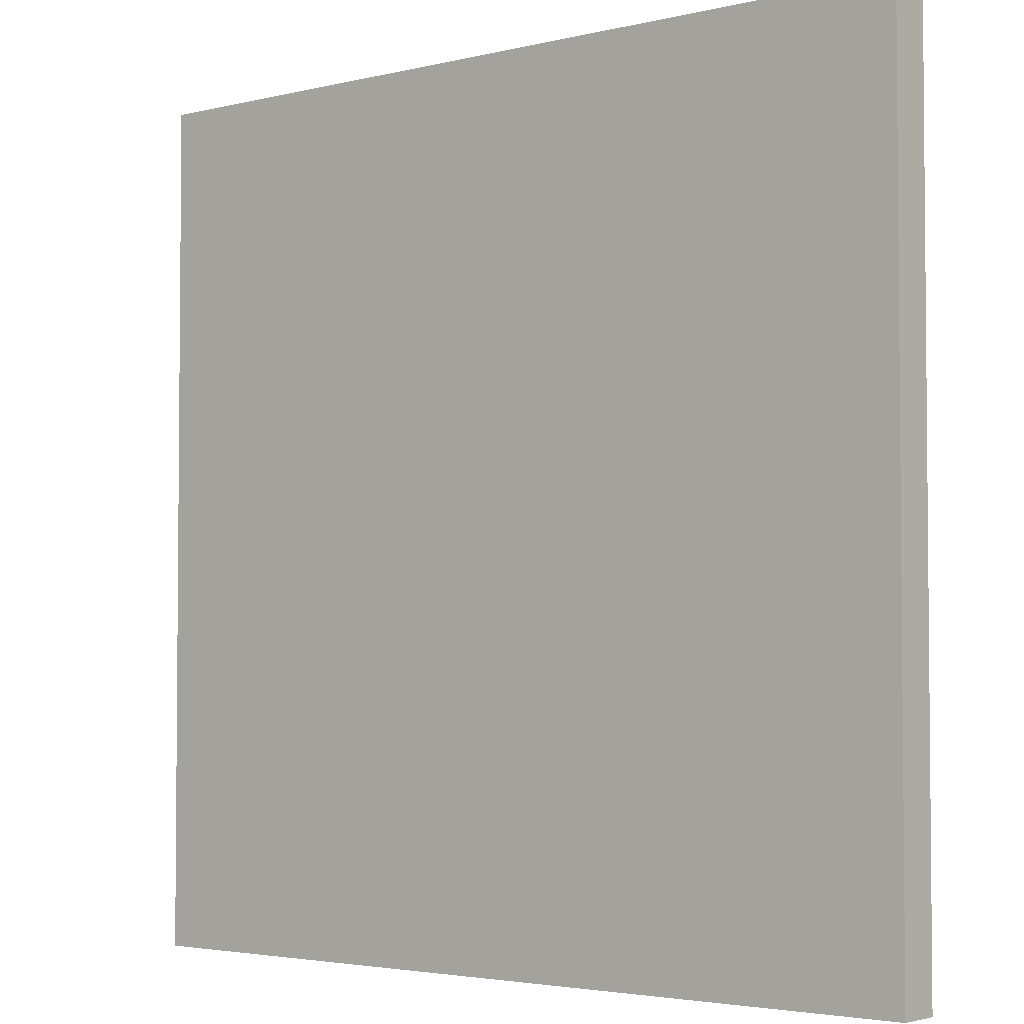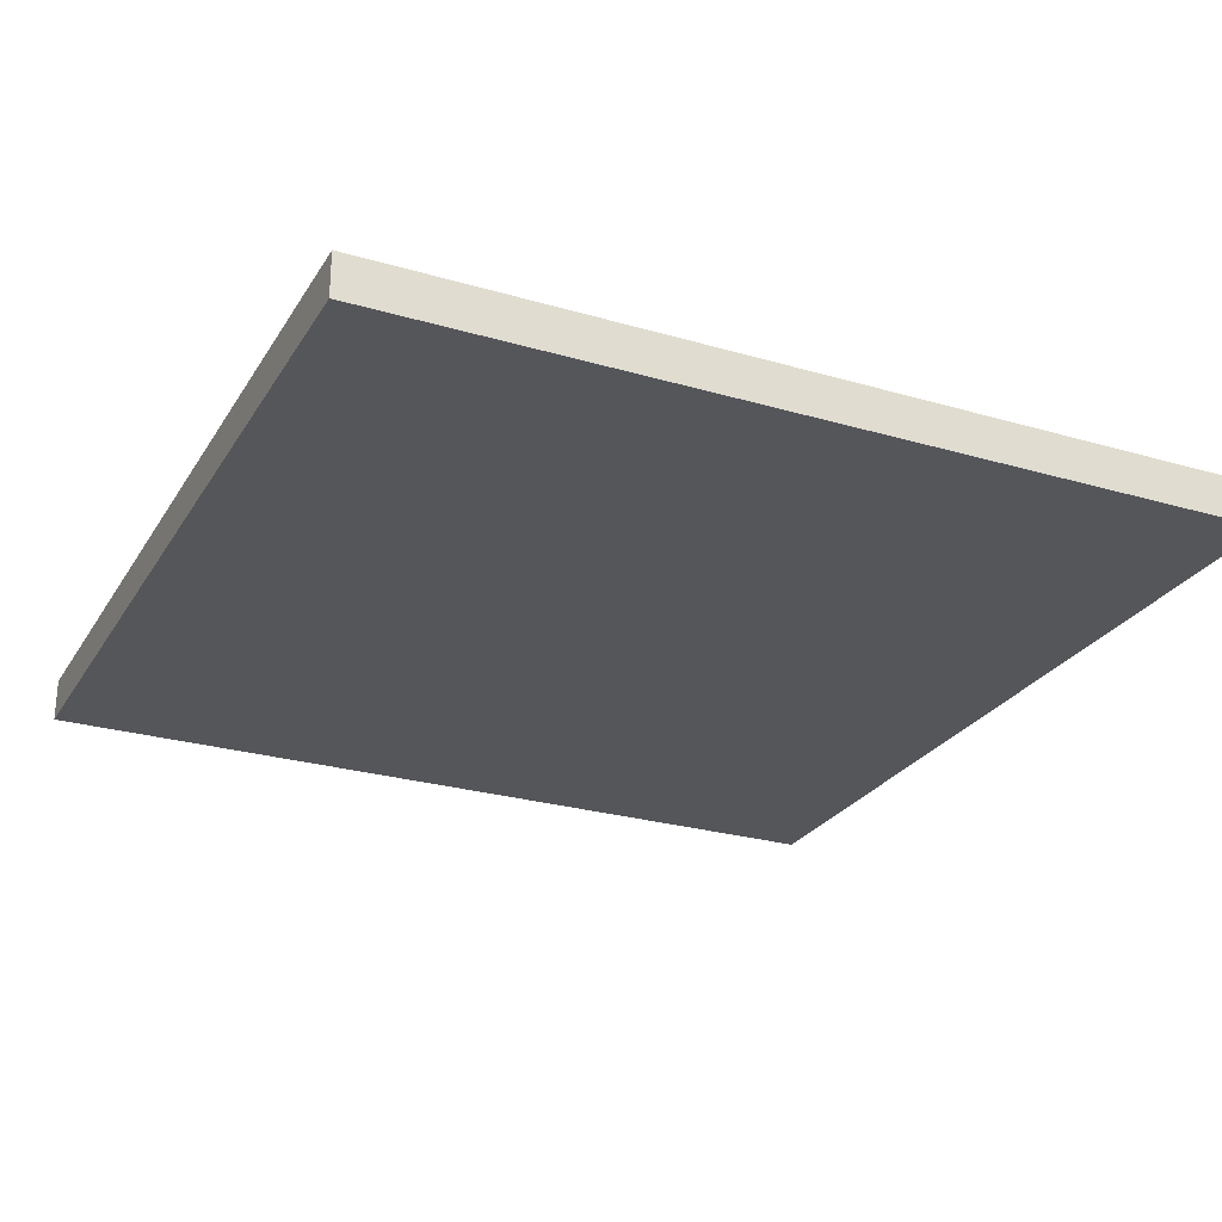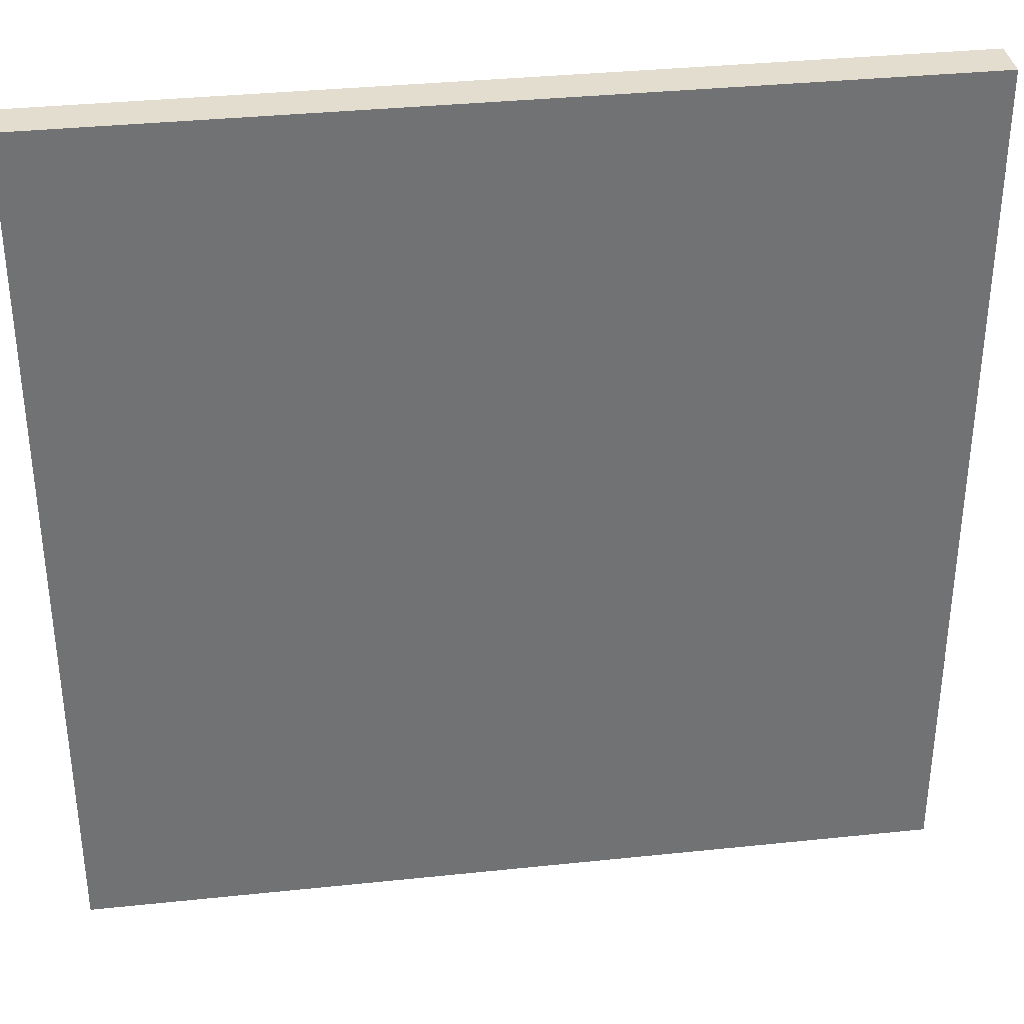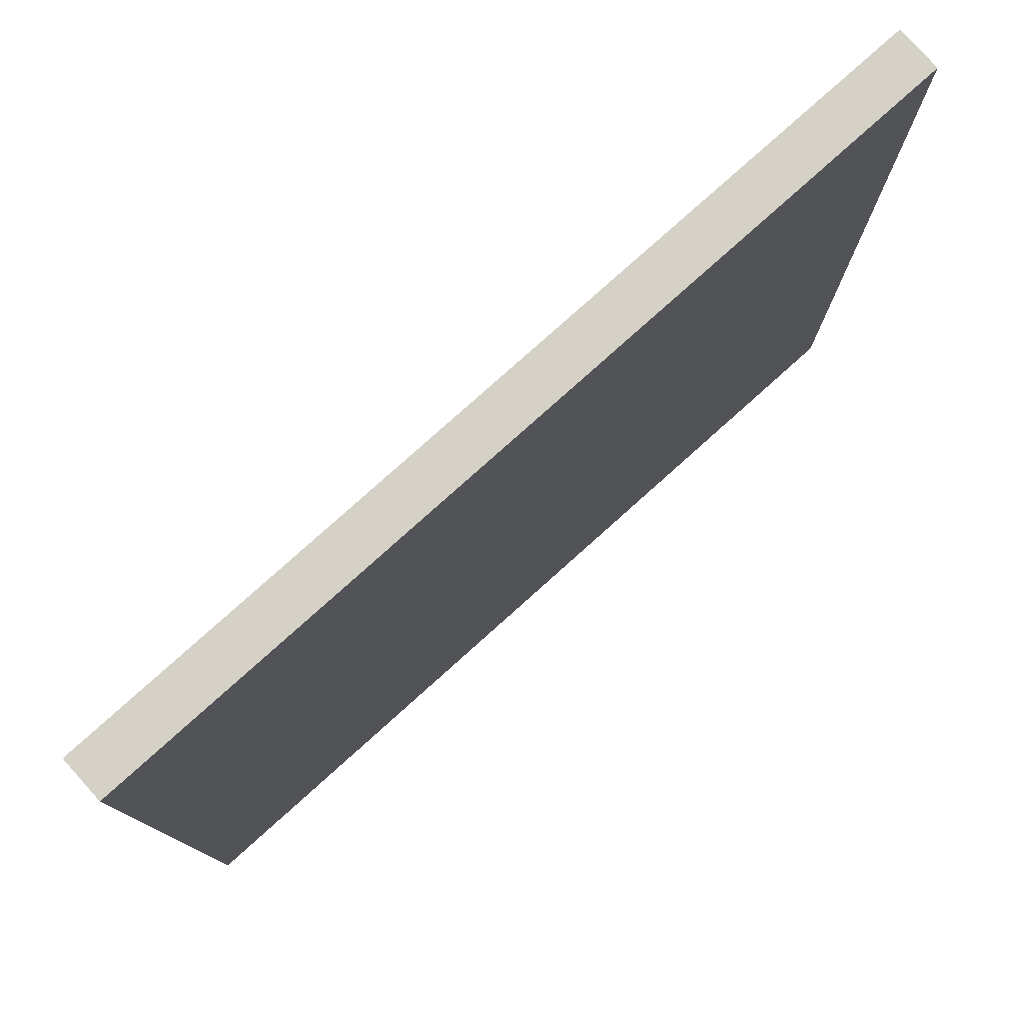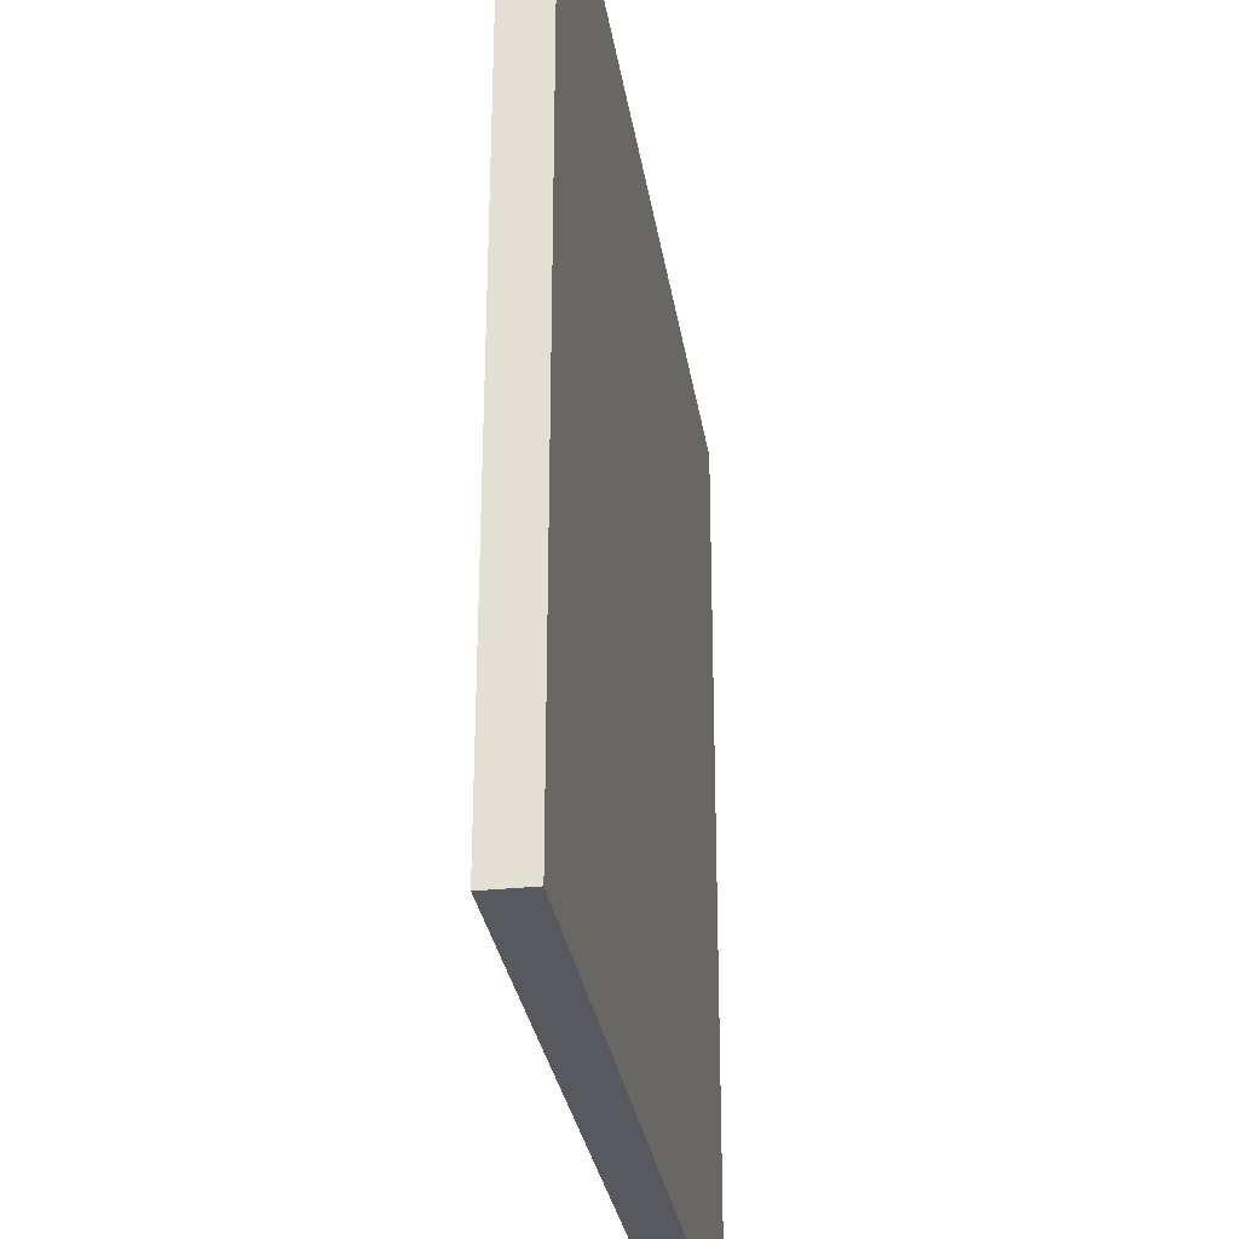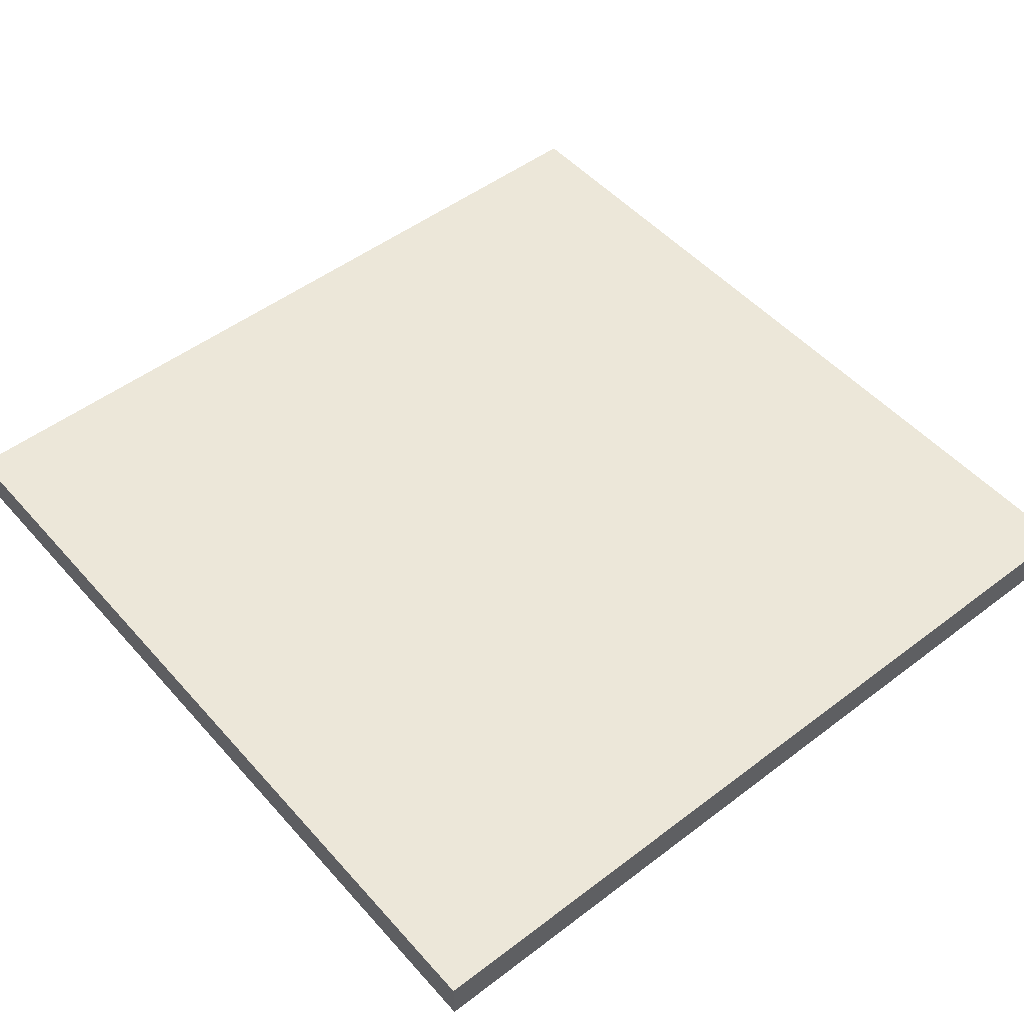
<metadata>
{"format":"obj","ext":"obj","renderer":"f3d","projection":"perspective","resolution":1024,"background":"white","views":[{"elev":-3.3,"azim":-140.4,"up":"+Z"},{"elev":-26.1,"azim":155.1,"up":"+Y"},{"elev":34.9,"azim":-8.0,"up":"+Z"},{"elev":78.9,"azim":138.1,"up":"+Z"},{"elev":-30.4,"azim":-81.3,"up":"+Z"},{"elev":50.2,"azim":-129.8,"up":"+Y"}]}
</metadata>
<code>
o Cube
v 1 0.05 -1
v 1 0.05 1
v -1 0.05 1
v -1 0.05 -1
v 1 0.15 -1
v 1 0.15 1
v -1 0.15 1
v -1 0.15 -1
f 1 2 3 4
f 5 8 7 6
f 1 5 6 2
f 2 6 7 3
f 3 7 8 4
f 5 1 4 8

</code>
